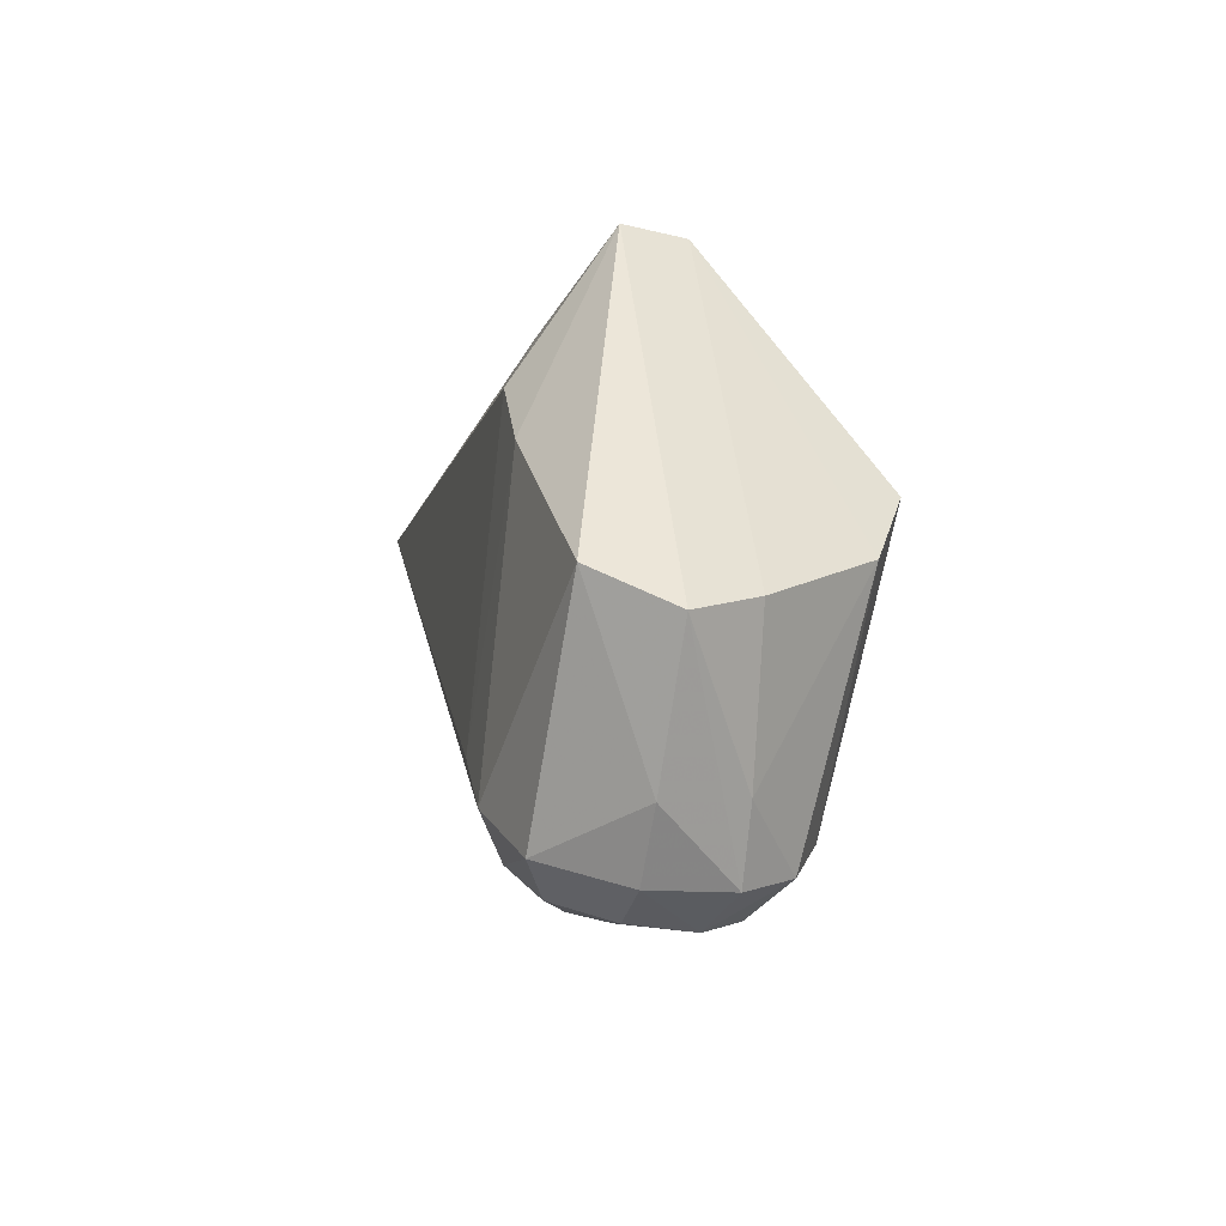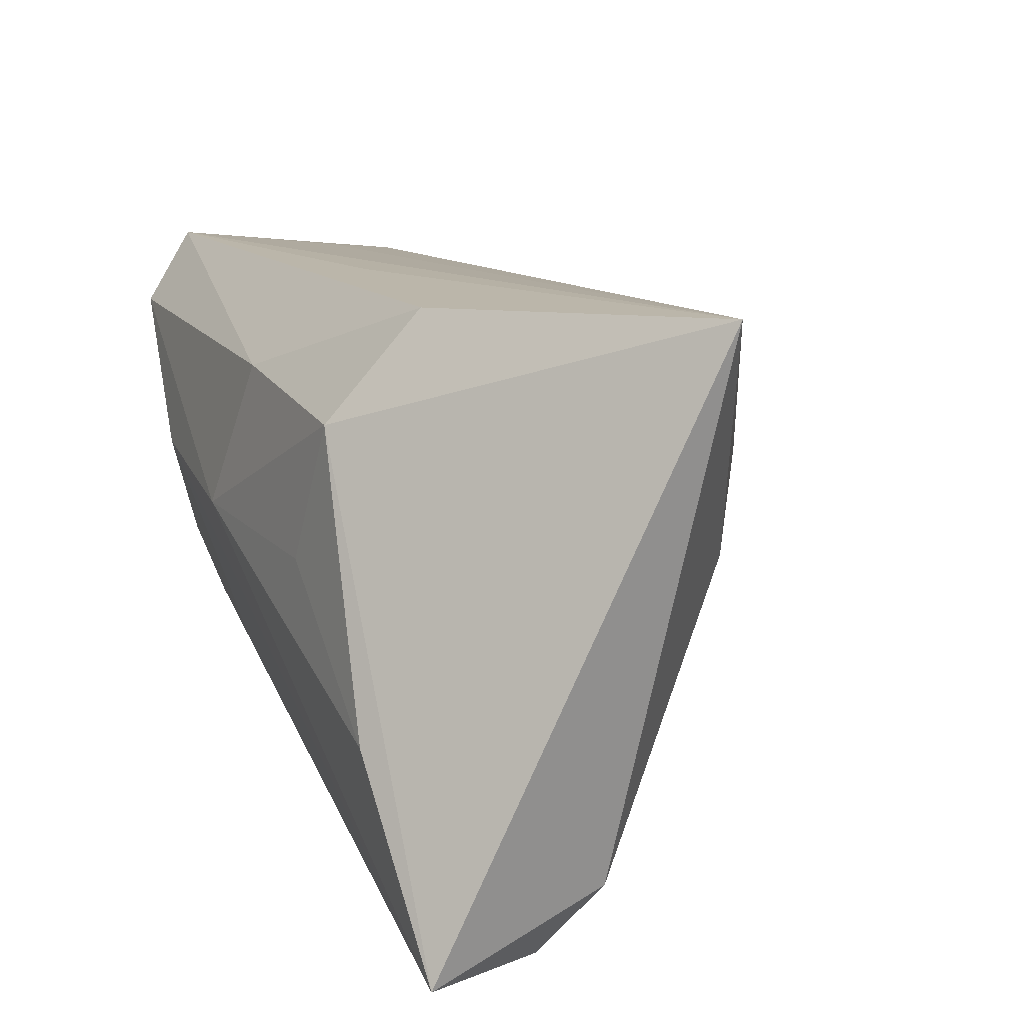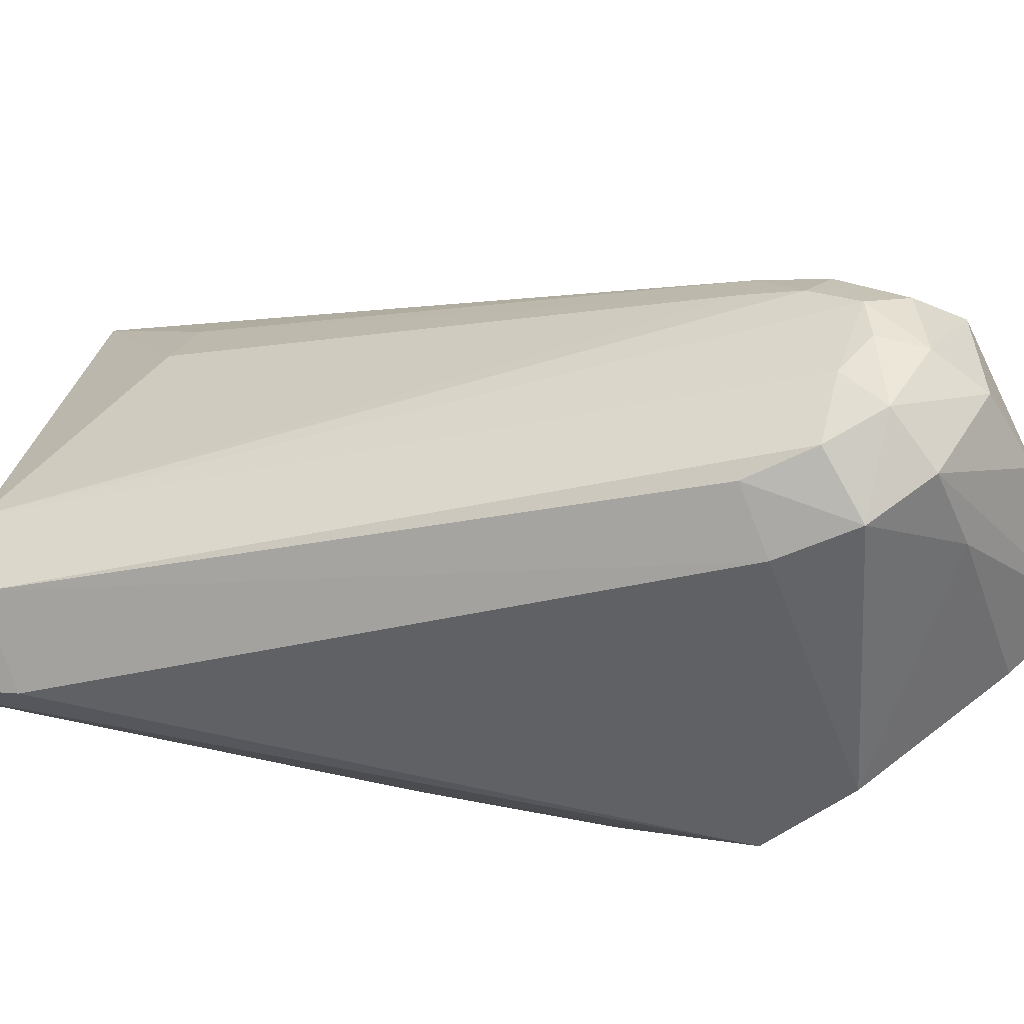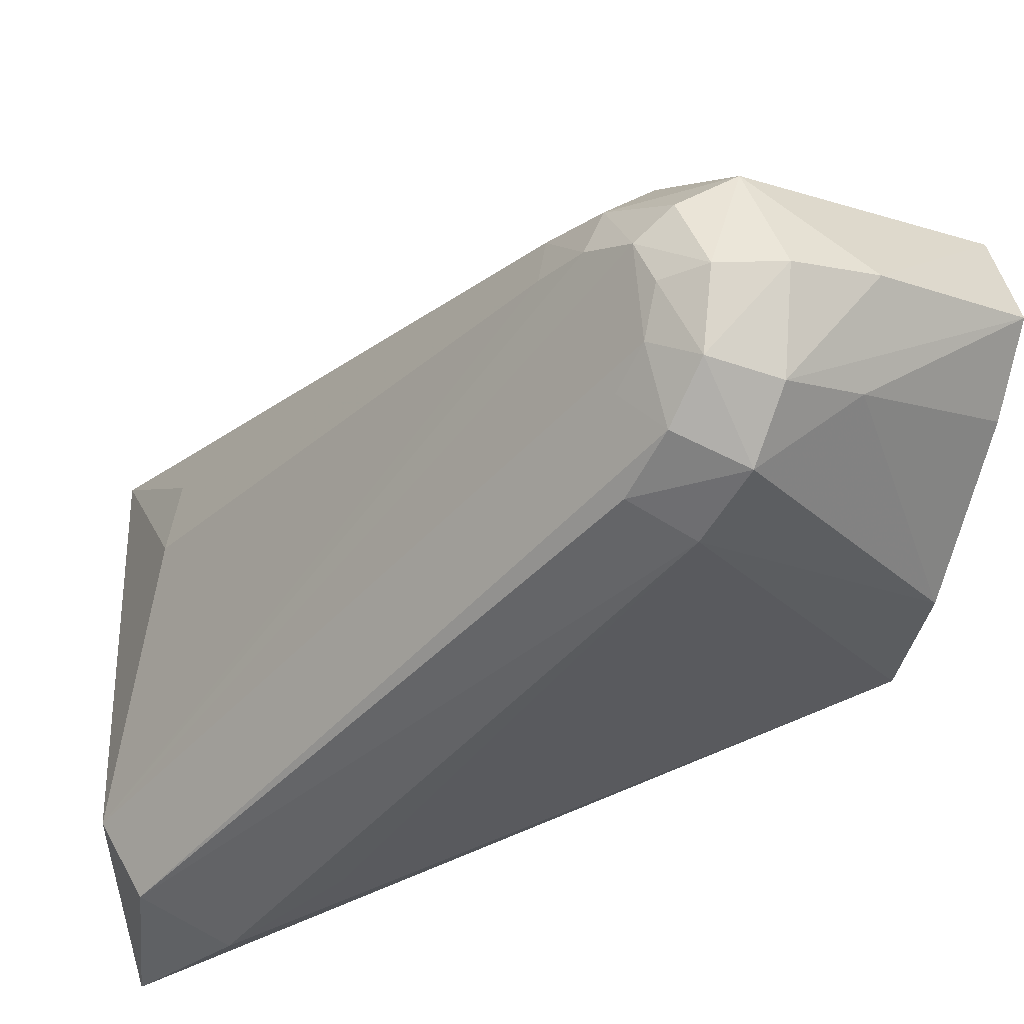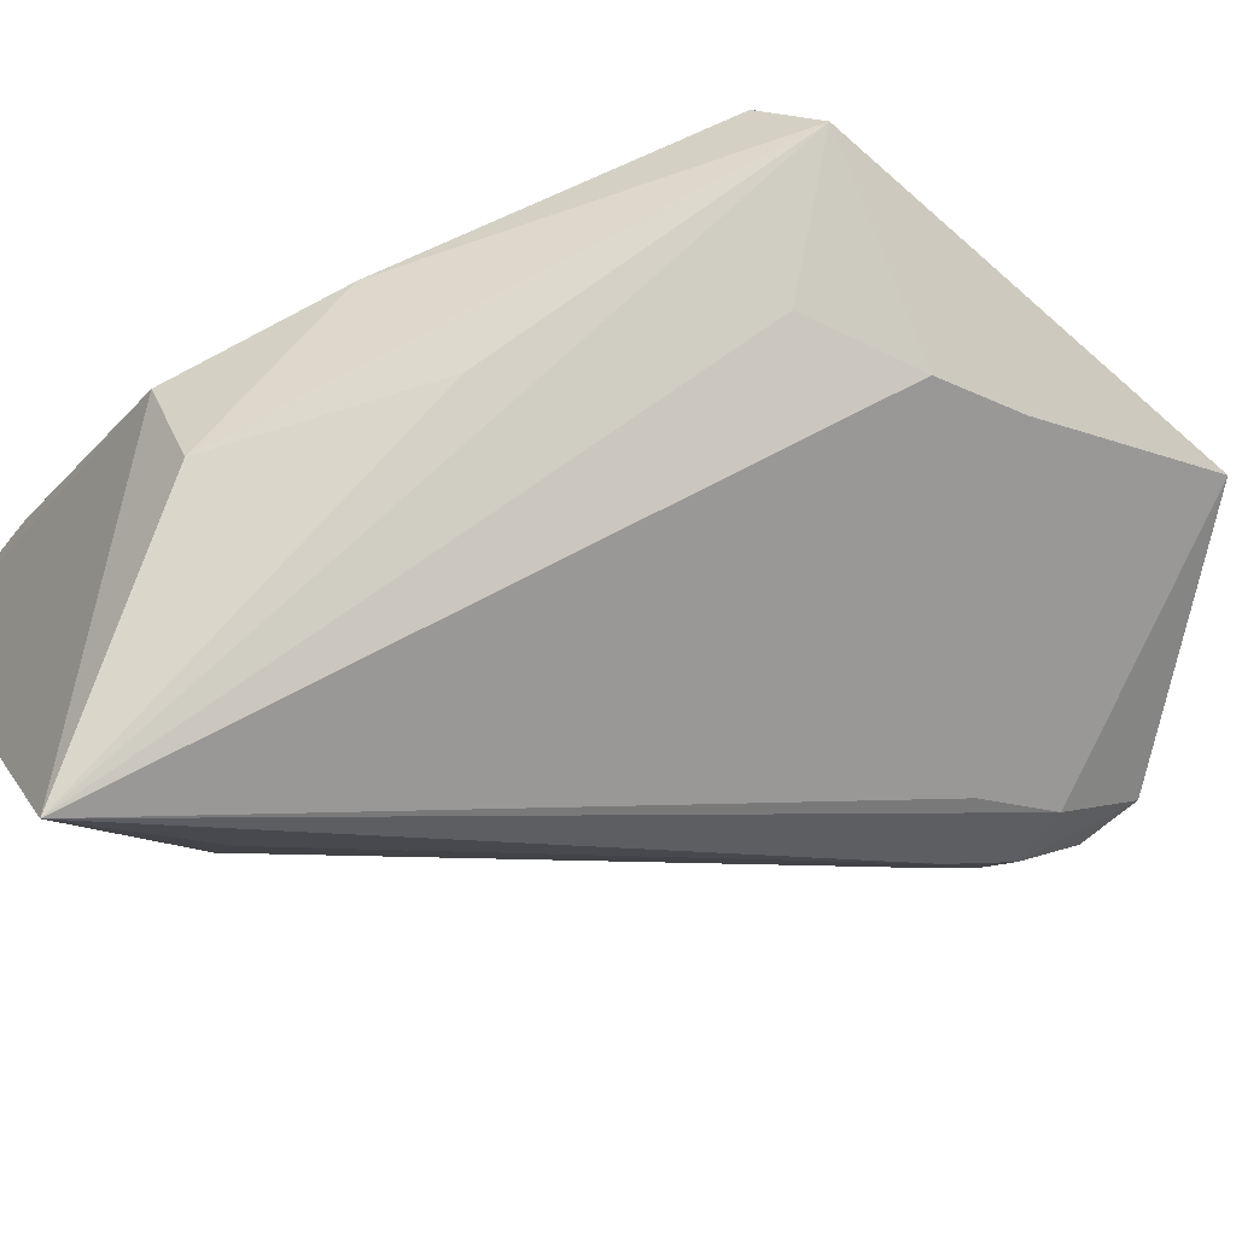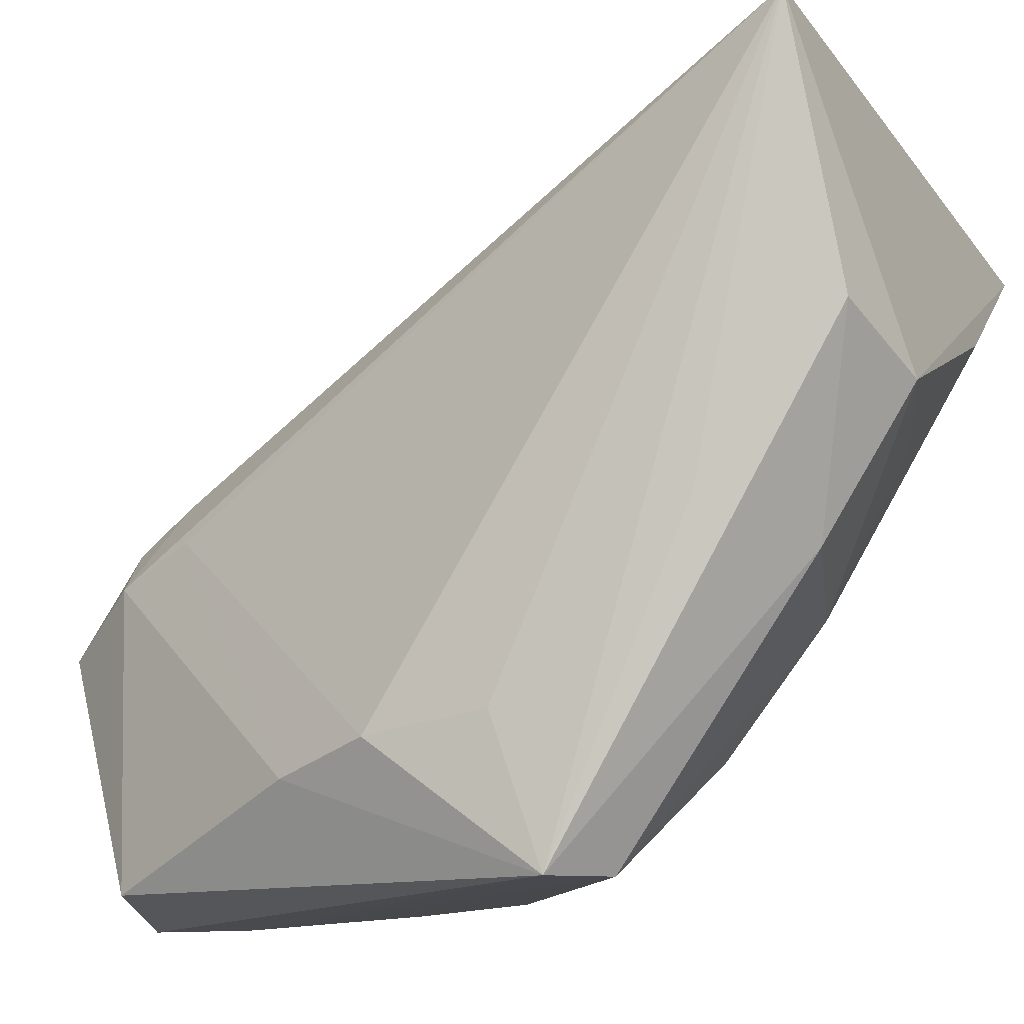
<metadata>
{"format":"obj","ext":"obj","renderer":"f3d","projection":"perspective","resolution":1024,"background":"white","views":[{"elev":72.2,"azim":134.2,"up":"+Y"},{"elev":25.7,"azim":-21.0,"up":"+Z"},{"elev":-78.9,"azim":75.9,"up":"+Z"},{"elev":-62.6,"azim":113.6,"up":"+Z"},{"elev":77.9,"azim":63.5,"up":"+Z"},{"elev":76.3,"azim":-145.9,"up":"+Z"}]}
</metadata>
<code>
v -0.02905 0.005271 0.03117
v -0.03677 -0.0007384 0.02369
v -0.01364 0.01438 -0.03506
v -0.02633 0.00431 -0.02927
v 0.01698 0.03908 -0.02587
v 0.006246 0.03098 -0.03028
v -0.0107 -0.008911 0.03171
v -0.04031 -0.02388 0.01078
v -0.03672 -0.09843 -0.0001027
v -0.03011 -0.1005 -0.02895
v -0.03455 -0.1178 -0.0242
v 0.009011 -0.1075 0.05373
v -0.01741 -0.1088 -0.02845
v -0.009553 -0.1124 -0.01786
v -0.02084 -0.07786 0.04851
v -0.03377 -0.07785 0.03461
v -0.03736 -0.07514 0.01534
v -0.02453 -0.07941 -0.03185
v -0.03565 -0.04289 -0.01113
v 0.01791 -0.008544 -0.05453
v 0.034 0.009462 -0.05353
v 0.02576 0.00174 -0.05684
v 0.02491 0.01711 -0.04646
v 0.03574 0.02438 -0.03852
v 0.04444 0.01499 -0.04394
v 0.0518 0.01219 -0.02926
v 0.04976 0.0003617 -0.01703
v -0.04107 -0.04828 0.01214
v -0.0355 -0.05168 0.03276
v -0.01777 -0.04638 0.04202
v 0.0161 -0.09169 0.0293
v 0.04432 -0.009688 -0.008379
v 0.02694 -0.01496 -0.05383
v 0.03413 -0.006158 -0.05486
v 0.04825 0.005912 -0.04411
v 0.04072 0.001356 -0.05249
v 0.05318 0.003561 -0.03373
v 0.05229 -0.006183 -0.02434
v 0.04888 -0.01575 -0.01759
v 0.001793 0.002995 0.02541
v 0.009055 0.01306 0.01525
v 0.02204 0.0378 -0.01047
v 0.01338 -0.09455 0.01589
v 0.03785 -0.01138 -0.04724
v 0.04796 -0.001481 -0.04233
v 0.0428 -0.005399 -0.0467
v 0.05136 -0.00297 -0.0361
v 0.05036 -0.009984 -0.02995
v 0.04726 -0.01763 -0.02531
v -0.03461 -0.01339 -0.008721
f 12 11 14
f 19 4 11
f 28 11 9
f 9 17 28
f 12 14 43
f 40 41 1
f 8 11 28
f 8 19 11
f 28 2 8
f 11 4 10
f 7 1 12
f 12 40 7
f 7 40 1
f 32 27 41
f 41 40 32
f 12 27 32
f 32 40 12
f 6 2 1
f 1 5 6
f 41 27 42
f 1 41 42
f 42 5 1
f 4 19 50
f 19 8 50
f 50 2 4
f 50 8 2
f 13 14 11
f 11 10 13
f 10 20 13
f 12 15 16
f 16 11 12
f 16 9 11
f 17 9 16
f 28 17 16
f 12 1 30
f 30 15 12
f 1 15 30
f 1 2 29
f 29 15 1
f 29 16 15
f 29 2 28
f 28 16 29
f 12 43 31
f 39 27 12
f 12 31 39
f 4 2 3
f 2 6 3
f 3 20 4
f 22 20 3
f 26 42 27
f 37 35 26
f 26 35 25
f 18 10 4
f 4 20 18
f 18 20 10
f 34 13 33
f 33 13 20
f 22 34 33
f 33 20 22
f 27 39 38
f 37 26 38
f 38 26 27
f 38 39 48
f 49 31 43
f 49 39 31
f 48 39 49
f 49 43 14
f 14 48 49
f 47 48 14
f 14 46 47
f 37 38 47
f 47 38 48
f 47 35 37
f 23 6 5
f 5 21 23
f 23 21 22
f 22 3 23
f 23 3 6
f 36 21 25
f 25 35 36
f 36 34 22
f 22 21 36
f 36 46 34
f 5 42 24
f 42 26 24
f 24 26 25
f 24 21 5
f 25 21 24
f 44 46 14
f 34 46 44
f 14 13 44
f 44 13 34
f 45 47 46
f 46 36 45
f 35 47 45
f 45 36 35

</code>
